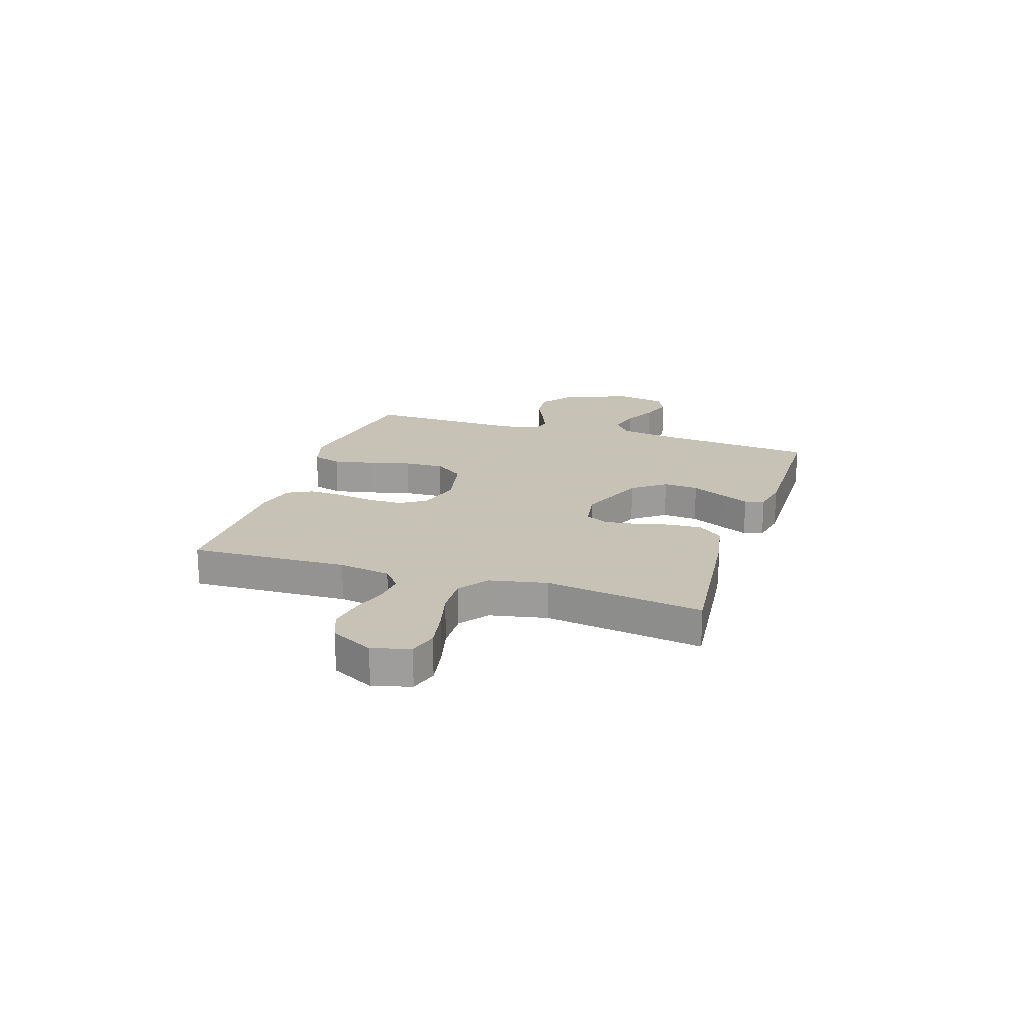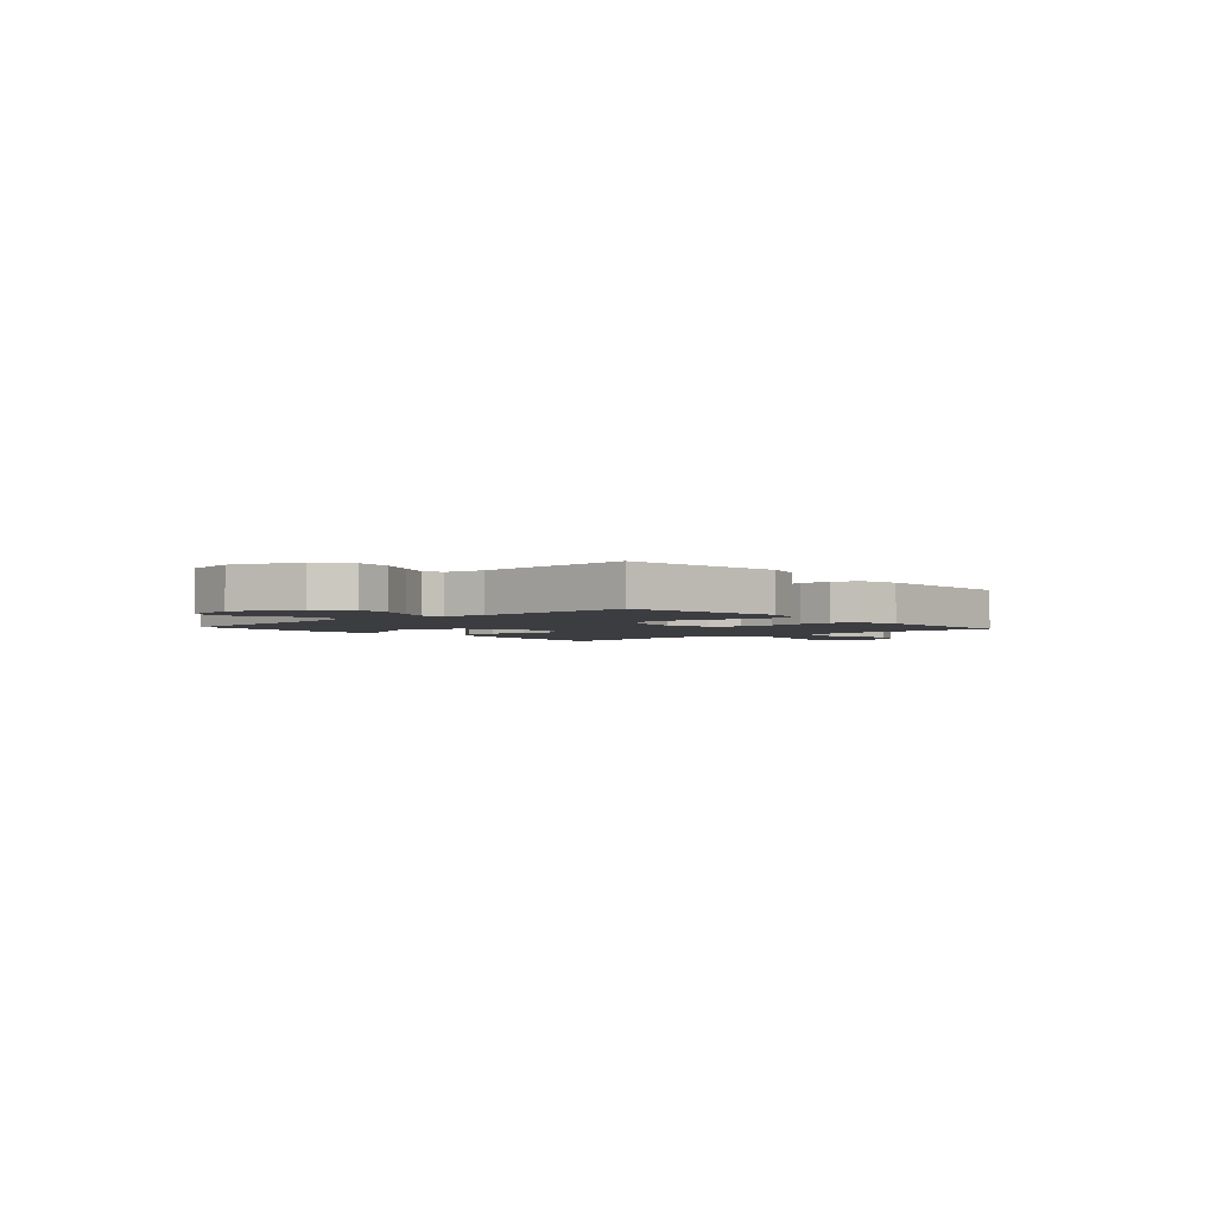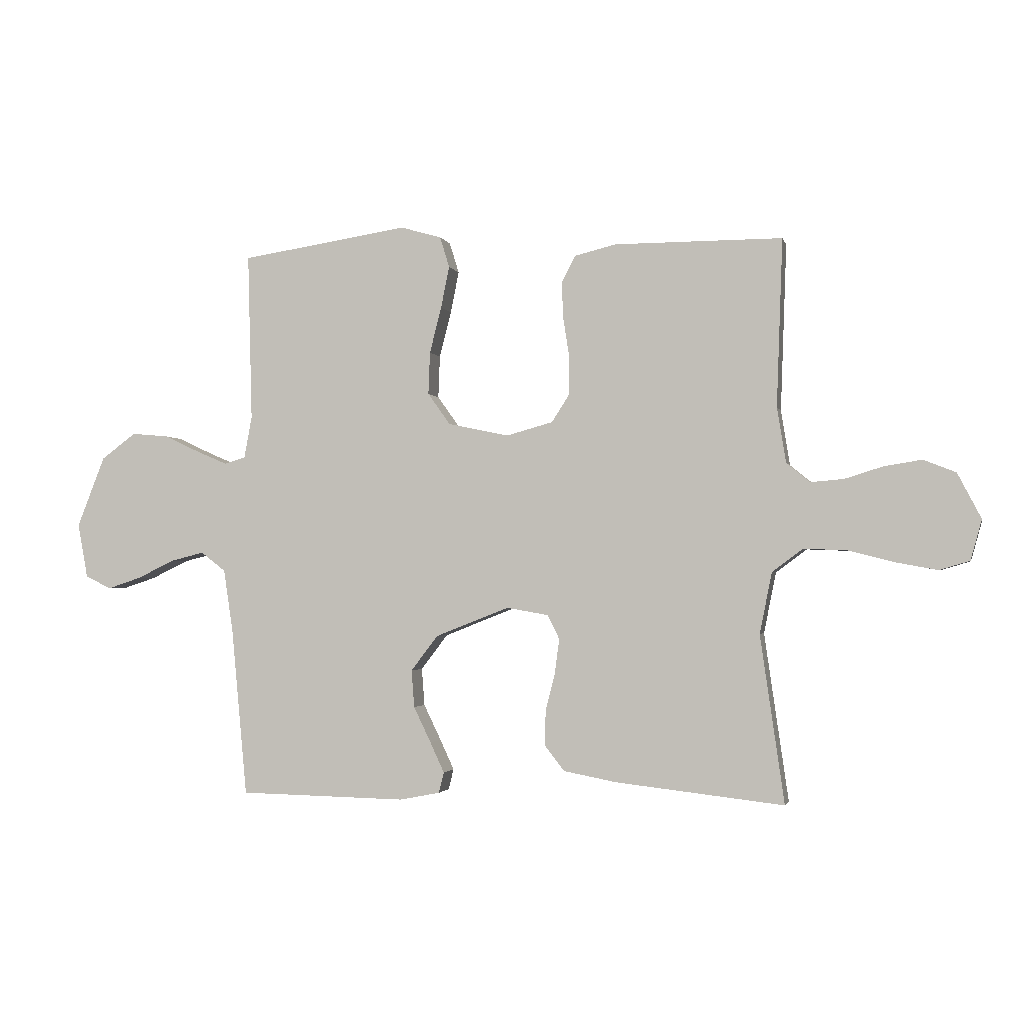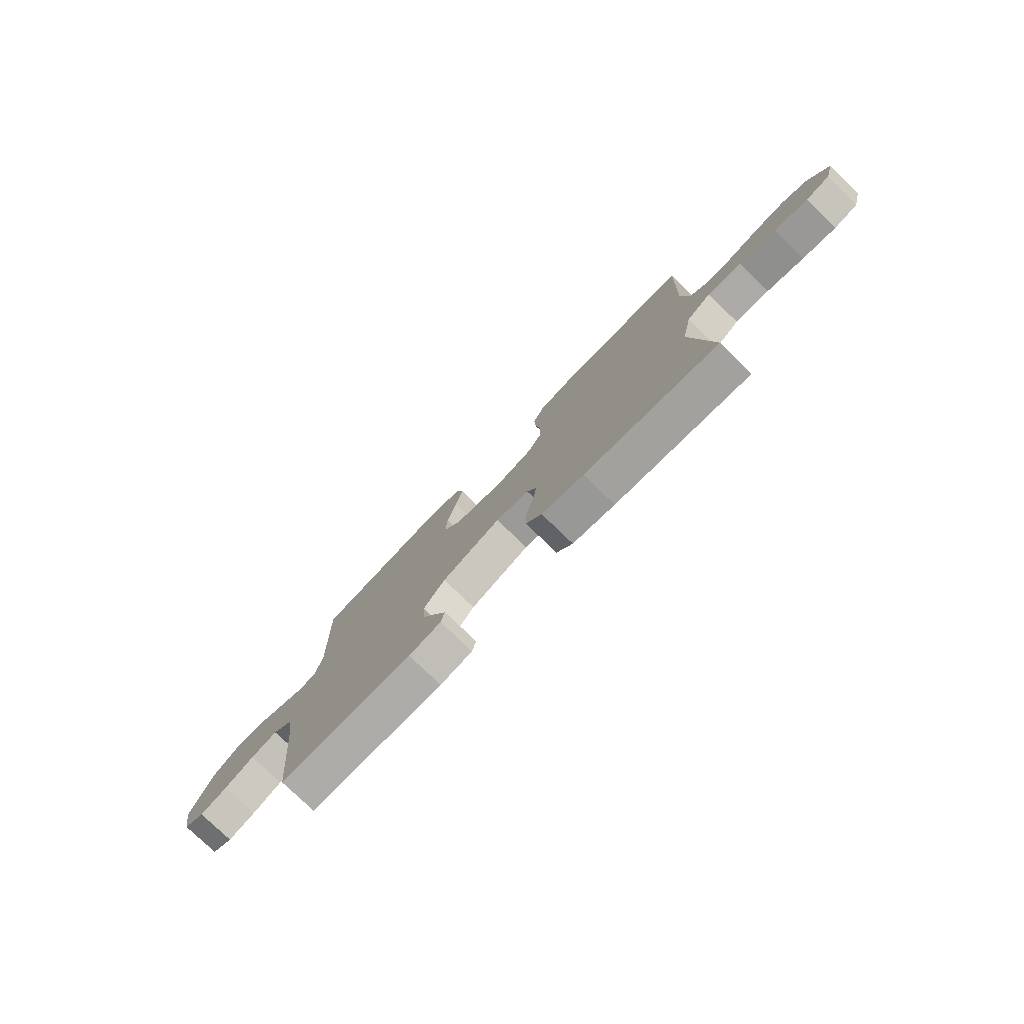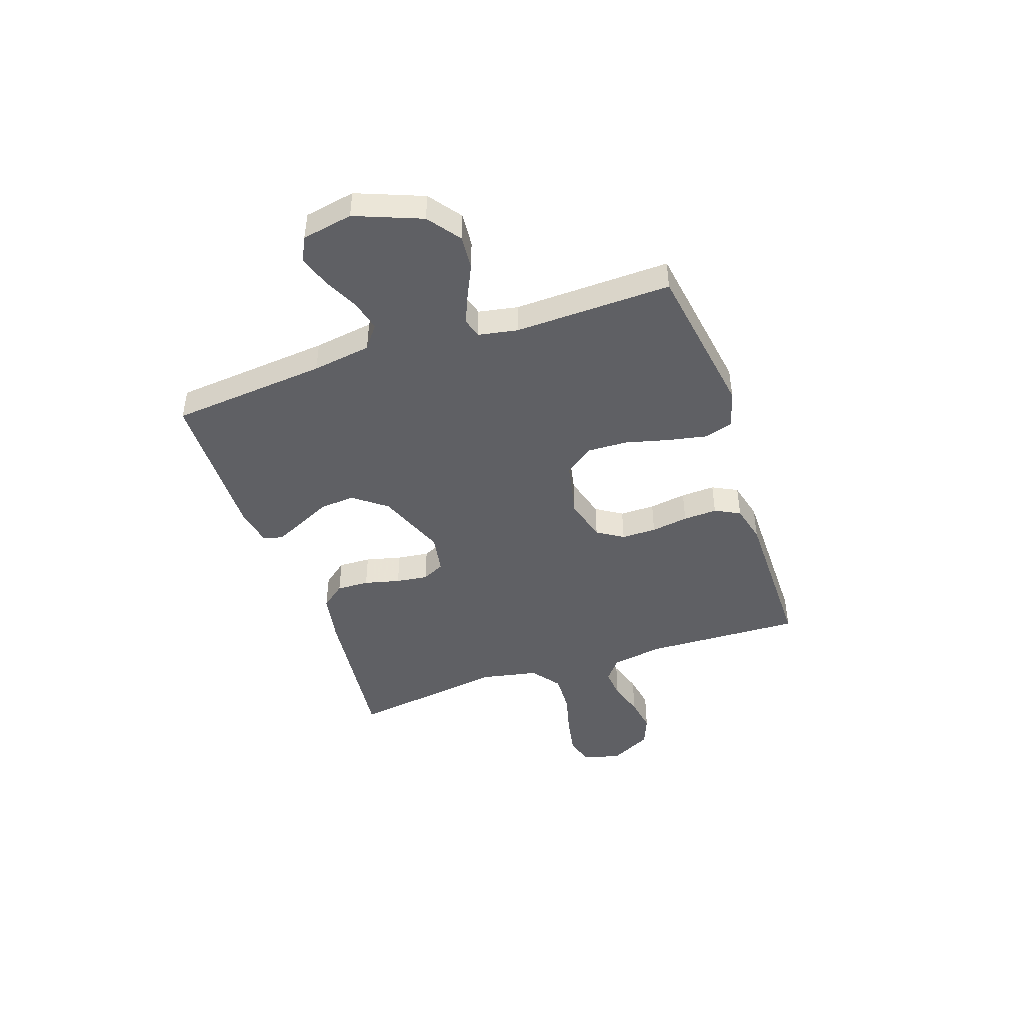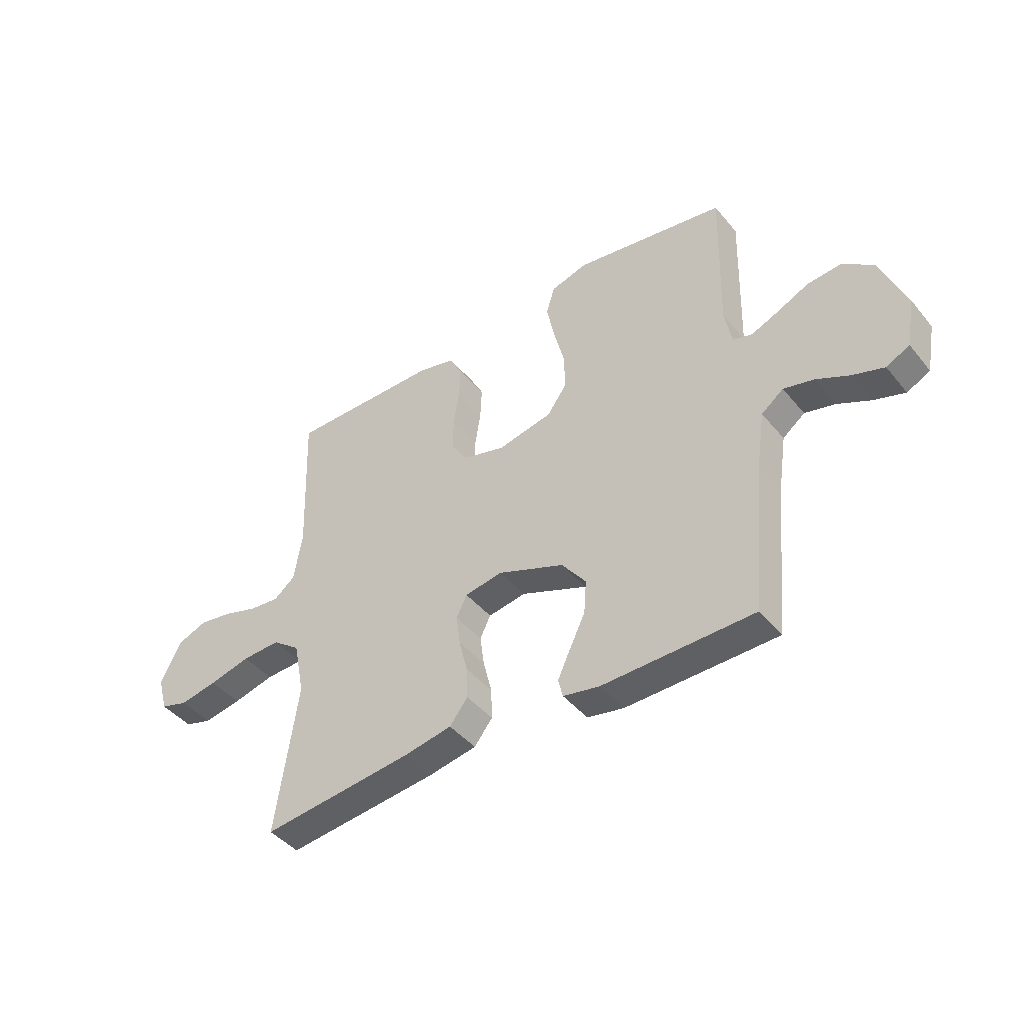
<metadata>
{"format":"obj","ext":"obj","renderer":"f3d","projection":"perspective","resolution":1024,"background":"white","views":[{"elev":19.1,"azim":108.1,"up":"+Y"},{"elev":-2.8,"azim":-48.3,"up":"+Y"},{"elev":-2.0,"azim":13.1,"up":"+Z"},{"elev":-77.6,"azim":45.9,"up":"+Z"},{"elev":-44.9,"azim":-71.1,"up":"+Y"},{"elev":-43.5,"azim":-143.7,"up":"+Z"}]}
</metadata>
<code>
v 0.5 0.07 -0.5
v 0.2 0.07 -0.466
v 0.105 0.07 -0.448
v 0.069 0.07 -0.402
v 0.071 0.07 -0.34
v 0.088 0.07 -0.272
v 0.096 0.07 -0.211
v 0.075 0.07 -0.168
v 0 0.07 -0.155
v -0.132 0.07 -0.207
v -0.18 0.07 -0.27
v -0.175 0.07 -0.337
v -0.144 0.07 -0.401
v -0.119 0.07 -0.455
v -0.128 0.07 -0.492
v -0.2 0.07 -0.506
v -0.5 0.07 -0.5
v -0.528 0.07 -0.2
v -0.545 0.07 -0.087
v -0.589 0.07 -0.053
v -0.649 0.07 -0.068
v -0.715 0.07 -0.1
v -0.776 0.07 -0.12
v -0.822 0.07 -0.097
v -0.84 0.07 0
v -0.79 0.07 0.127
v -0.728 0.07 0.173
v -0.662 0.07 0.167
v -0.598 0.07 0.137
v -0.544 0.07 0.114
v -0.506 0.07 0.125
v -0.492 0.07 0.2
v -0.5 0.07 0.5
v -0.2 0.07 0.546
v -0.127 0.07 0.525
v -0.11 0.07 0.47
v -0.125 0.07 0.395
v -0.146 0.07 0.313
v -0.149 0.07 0.237
v -0.109 0.07 0.181
v 0 0.07 0.158
v 0.083 0.07 0.181
v 0.115 0.07 0.231
v 0.115 0.07 0.298
v 0.104 0.07 0.369
v 0.101 0.07 0.434
v 0.126 0.07 0.482
v 0.2 0.07 0.5
v 0.5 0.07 0.5
v 0.489 0.07 0.2
v 0.505 0.07 0.101
v 0.547 0.07 0.067
v 0.606 0.07 0.072
v 0.673 0.07 0.093
v 0.741 0.07 0.104
v 0.799 0.07 0.081
v 0.841 0.07 0
v 0.821 0.07 -0.072
v 0.767 0.07 -0.088
v 0.692 0.07 -0.074
v 0.61 0.07 -0.053
v 0.534 0.07 -0.05
v 0.479 0.07 -0.091
v 0.457 0.07 -0.2
v 0.5 0 -0.5
v 0.2 0 -0.466
v 0.105 0 -0.448
v 0.069 0 -0.402
v 0.071 0 -0.34
v 0.088 0 -0.272
v 0.096 0 -0.211
v 0.075 0 -0.168
v 0 0 -0.155
v -0.132 0 -0.207
v -0.18 0 -0.27
v -0.175 0 -0.337
v -0.144 0 -0.401
v -0.119 0 -0.455
v -0.128 0 -0.492
v -0.2 0 -0.506
v -0.5 0 -0.5
v -0.528 0 -0.2
v -0.545 0 -0.087
v -0.589 0 -0.053
v -0.649 0 -0.068
v -0.715 0 -0.1
v -0.776 0 -0.12
v -0.822 0 -0.097
v -0.84 0 0
v -0.79 0 0.127
v -0.728 0 0.173
v -0.662 0 0.167
v -0.598 0 0.137
v -0.544 0 0.114
v -0.506 0 0.125
v -0.492 0 0.2
v -0.5 0 0.5
v -0.2 0 0.546
v -0.127 0 0.525
v -0.11 0 0.47
v -0.125 0 0.395
v -0.146 0 0.313
v -0.149 0 0.237
v -0.109 0 0.181
v 0 0 0.158
v 0.083 0 0.181
v 0.115 0 0.231
v 0.115 0 0.298
v 0.104 0 0.369
v 0.101 0 0.434
v 0.126 0 0.482
v 0.2 0 0.5
v 0.5 0 0.5
v 0.489 0 0.2
v 0.505 0 0.101
v 0.547 0 0.067
v 0.606 0 0.072
v 0.673 0 0.093
v 0.741 0 0.104
v 0.799 0 0.081
v 0.841 0 0
v 0.821 0 -0.072
v 0.767 0 -0.088
v 0.692 0 -0.074
v 0.61 0 -0.053
v 0.534 0 -0.05
v 0.479 0 -0.091
v 0.457 0 -0.2
f 59 60 61
f 58 59 61
f 57 58 61
f 56 57 61
f 55 56 61
f 54 55 61
f 53 54 61
f 52 53 61 62
f 51 52 62 63
f 48 49 50
f 47 48 50
f 46 47 50
f 45 46 50
f 44 45 50
f 51 63 64
f 50 51 64
f 44 50 64
f 43 44 64
f 36 37 38
f 35 36 38
f 34 35 38
f 33 34 38
f 32 33 38
f 31 32 38 39
f 27 28 29
f 26 27 29
f 25 26 29
f 24 25 29
f 23 24 29
f 22 23 29
f 21 22 29
f 20 21 29 30
f 19 20 30 31
f 16 17 18
f 15 16 18
f 14 15 18
f 13 14 18
f 12 13 18
f 18 19 31
f 12 18 31
f 11 12 31
f 4 5 6
f 3 4 6
f 2 3 6
f 1 2 6
f 64 1 6
f 64 6 7
f 64 7 8
f 43 64 8
f 42 43 8
f 41 42 8 9
f 40 41 9 10
f 31 39 40
f 11 31 40
f 10 11 40
f 125 124 123
f 125 123 122
f 125 122 121
f 125 121 120
f 125 120 119
f 125 119 118
f 125 118 117
f 126 125 117 116
f 127 126 116 115
f 114 113 112
f 114 112 111
f 114 111 110
f 114 110 109
f 114 109 108
f 128 127 115
f 128 115 114
f 128 114 108
f 128 108 107
f 102 101 100
f 102 100 99
f 102 99 98
f 102 98 97
f 102 97 96
f 103 102 96 95
f 93 92 91
f 93 91 90
f 93 90 89
f 93 89 88
f 93 88 87
f 93 87 86
f 93 86 85
f 94 93 85 84
f 95 94 84 83
f 82 81 80
f 82 80 79
f 82 79 78
f 82 78 77
f 82 77 76
f 95 83 82
f 95 82 76
f 95 76 75
f 70 69 68
f 70 68 67
f 70 67 66
f 70 66 65
f 70 65 128
f 71 70 128
f 72 71 128
f 72 128 107
f 72 107 106
f 73 72 106 105
f 74 73 105 104
f 104 103 95
f 104 95 75
f 104 75 74
f 1 65 66 2
f 2 66 67 3
f 3 67 68 4
f 4 68 69 5
f 5 69 70 6
f 6 70 71 7
f 7 71 72 8
f 8 72 73 9
f 9 73 74 10
f 10 74 75 11
f 11 75 76 12
f 12 76 77 13
f 13 77 78 14
f 14 78 79 15
f 15 79 80 16
f 16 80 81 17
f 17 81 82 18
f 18 82 83 19
f 19 83 84 20
f 20 84 85 21
f 21 85 86 22
f 22 86 87 23
f 23 87 88 24
f 24 88 89 25
f 25 89 90 26
f 26 90 91 27
f 27 91 92 28
f 28 92 93 29
f 29 93 94 30
f 30 94 95 31
f 31 95 96 32
f 32 96 97 33
f 33 97 98 34
f 34 98 99 35
f 35 99 100 36
f 36 100 101 37
f 37 101 102 38
f 38 102 103 39
f 39 103 104 40
f 40 104 105 41
f 41 105 106 42
f 42 106 107 43
f 43 107 108 44
f 44 108 109 45
f 45 109 110 46
f 46 110 111 47
f 47 111 112 48
f 48 112 113 49
f 49 113 114 50
f 50 114 115 51
f 51 115 116 52
f 52 116 117 53
f 53 117 118 54
f 54 118 119 55
f 55 119 120 56
f 56 120 121 57
f 57 121 122 58
f 58 122 123 59
f 59 123 124 60
f 60 124 125 61
f 61 125 126 62
f 62 126 127 63
f 63 127 128 64
f 64 128 65 1

</code>
